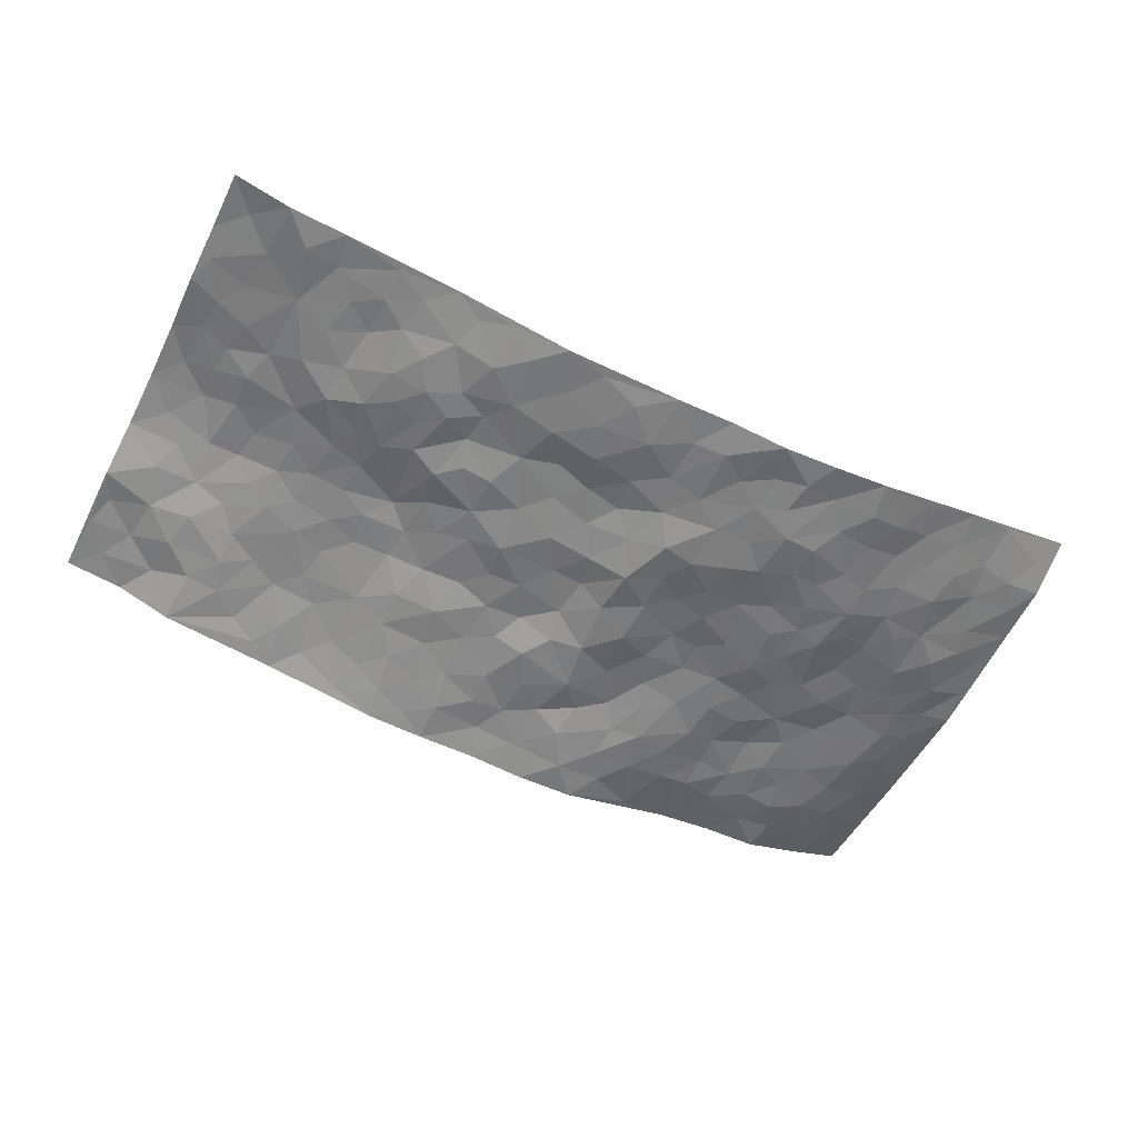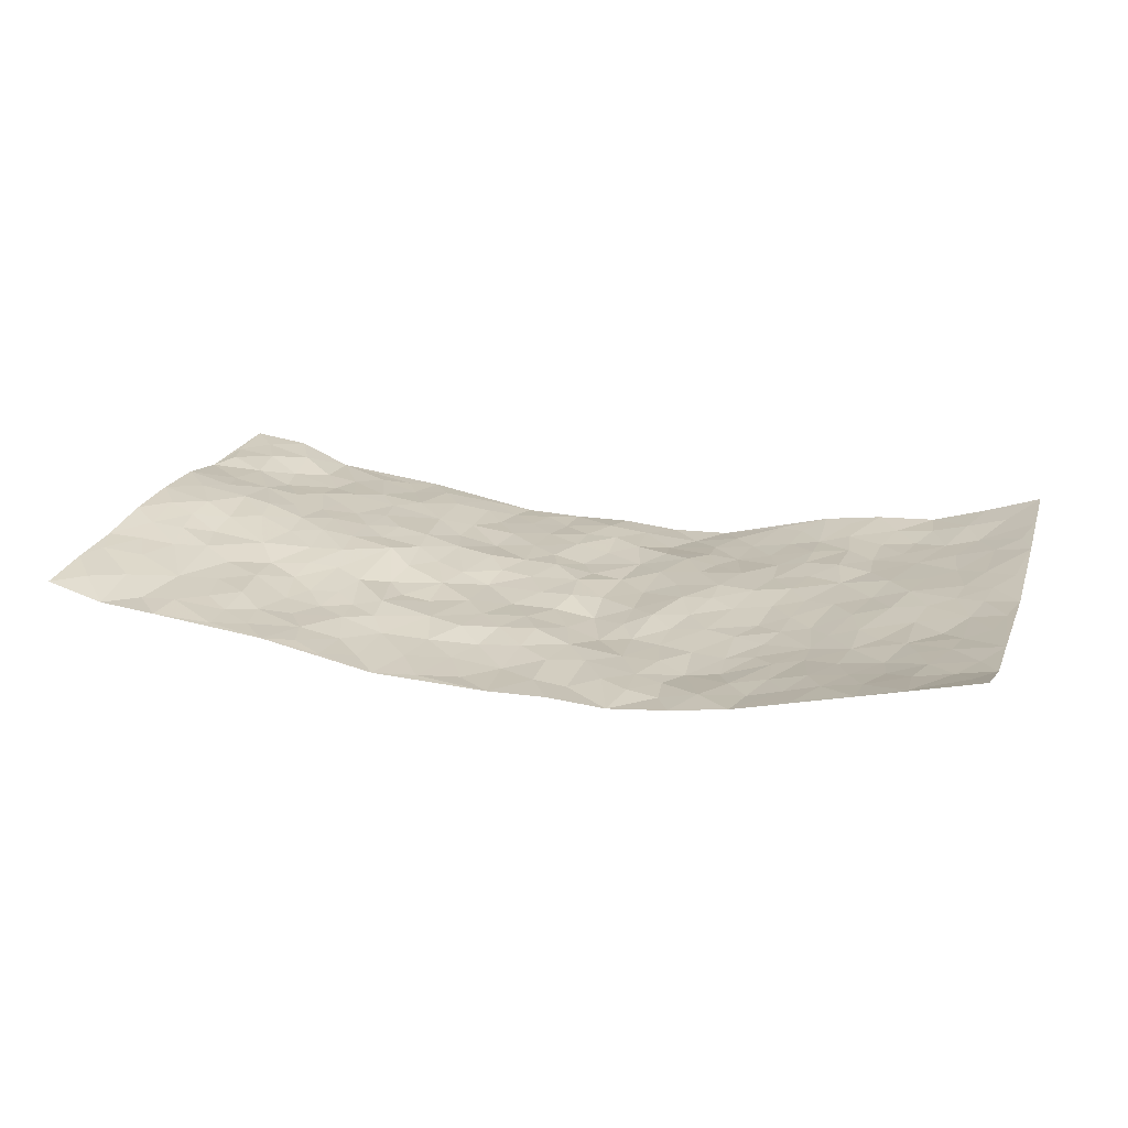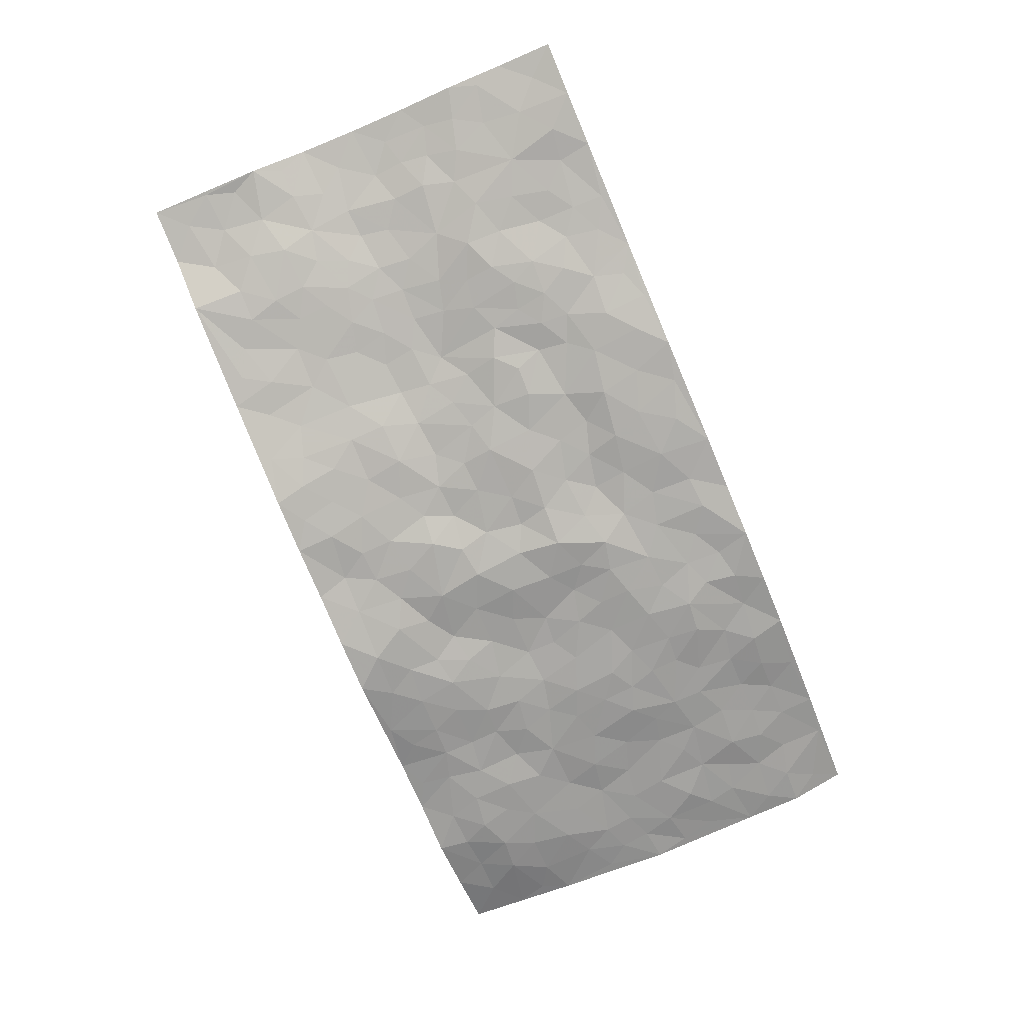
<metadata>
{"format":"obj","ext":"obj","renderer":"f3d","projection":"perspective","resolution":1024,"background":"white","views":[{"elev":-58.3,"azim":-26.6,"up":"+Z"},{"elev":22.9,"azim":18.1,"up":"+Z"},{"elev":-77.8,"azim":-67.3,"up":"+Z"}]}
</metadata>
<code>
v -0.9781 0.002326 0.05648
v -0.9784 0.9961 0.05902
v 0.9688 0.006597 0.1169
v 0.9662 0.9986 0.1104
v -0.7955 0.394 0.04265
v -0.9733 0.5004 0.09105
v -0.8549 0.3588 0.05847
v 6.502e-05 0.002126 -0.04839
v -0.9772 0.2518 0.07005
v -0.919 0.3388 0.0708
v -0.7361 0.003489 0.01569
v -0.977 0.1268 0.06643
v -0.7114 0.2946 0.01885
v -0.859 0.003882 0.02462
v -0.8398 0.2901 0.0468
v -0.4899 0.004139 -0.00513
v -0.9564 0.1895 0.06354
v -0.2945 0.1691 -0.03794
v -0.7756 0.3234 0.03817
v -0.8626 0.1218 0.0395
v -0.9225 0.06474 0.05173
v -0.7976 0.06645 0.01785
v -0.6734 0.1289 0.01304
v -0.725 0.07659 0.01895
v -0.8728 0.2087 0.04954
v -0.9083 0.2715 0.06
v -0.7703 0.1791 0.02473
v -0.693 0.2116 0.01561
v -0.8584 0.4886 0.07331
v -0.9743 0.3759 0.08675
v -0.7409 0.9942 0.0007369
v -0.5387 0.2242 -0.0141
v 0.263 0.1568 -0.04319
v -0.9785 0.7468 0.06022
v -0.368 0.3942 -0.02407
v -0.7838 0.7507 0.02847
v -0.8016 0.829 0.0276
v -0.5807 0.4428 0.01267
v -0.599 0.6055 0.01925
v -0.4946 0.9964 -0.02377
v -0.9539 0.6857 0.06918
v -0.6596 0.5624 0.03035
v -0.3916 0.7527 -0.01192
v -0.5111 0.2817 -0.01611
v -0.4615 0.227 -0.0242
v -0.4972 0.1639 -0.01891
v -0.4471 0.636 0.006124
v -0.365 0.5592 -0.003861
v 0.1671 0.4726 -0.04652
v -0.3344 0.2226 -0.02756
v -0.2095 0.6098 -0.02469
v -0.3739 0.6286 -0.002326
v -0.3041 0.05988 -0.04168
v -0.6275 0.7096 0.01524
v -0.3963 0.1962 -0.02641
v -0.8678 0.6178 0.06651
v -0.03584 0.3482 -0.03959
v 0.05978 0.339 -0.04775
v 0.2989 0.4506 -0.0333
v -0.09383 0.5508 -0.0383
v -0.1644 0.5553 -0.03361
v 0.09282 0.6289 -0.05298
v -0.6338 0.348 0.00603
v -0.7449 0.5742 0.05034
v -0.9505 0.8075 0.06261
v -0.5605 0.1313 -0.002953
v -0.3684 0.01448 -0.02643
v -0.7924 0.4669 0.05138
v -0.6169 0.1742 0.01076
v -0.6146 0.02029 0.005317
v -0.2468 0.004138 -0.04642
v -0.6162 0.09027 0.004468
v -0.547 0.05537 -0.002604
v -0.4317 0.03974 -0.01621
v -0.4522 0.1061 -0.01867
v -0.8892 0.6846 0.05809
v -0.9704 0.8714 0.0597
v -0.7335 0.5094 0.04569
v -0.001844 0.9956 -0.06013
v -0.8008 0.6748 0.04781
v -0.5632 0.3168 -0.006648
v -0.5113 0.4611 0.00859
v 0.008117 0.5703 -0.03971
v -0.04768 0.4821 -0.04088
v 0.005229 0.4191 -0.04758
v -0.124 0.1296 -0.05071
v -0.5689 0.6695 0.01098
v -0.9095 0.5626 0.08007
v -0.7315 0.6903 0.03261
v -0.4499 0.2984 -0.01824
v -0.6314 0.2693 0.009205
v -0.5008 0.688 0.007936
v -0.1727 0.4849 -0.04187
v -0.2621 0.4361 -0.02961
v -0.6467 0.6484 0.0202
v -0.009729 0.1175 -0.05369
v -0.4128 0.5096 0.00664
v -0.3435 0.2894 -0.02096
v -0.2397 0.5034 -0.02802
v -0.1794 0.3822 -0.0359
v -0.9743 0.6248 0.08578
v -0.7037 0.6223 0.03353
v -0.8092 0.5798 0.05883
v -0.3644 0.1123 -0.03566
v -0.5198 0.5329 0.013
v -0.6819 0.407 0.02546
v -0.1284 0.3244 -0.03726
v -0.148 0.2498 -0.03473
v -0.5166 0.6112 0.01036
v 0.1086 0.7274 -0.05311
v -0.001662 0.215 -0.04388
v -0.07085 0.2734 -0.03745
v 0.007314 0.2883 -0.03624
v -0.4297 0.3648 -0.01444
v -0.1965 0.1858 -0.04601
v -0.6525 0.4883 0.02609
v -0.5565 0.3821 0.002874
v -0.4921 0.3925 -0.004753
v -0.3068 0.5238 -0.01778
v -0.259 0.3509 -0.03659
v -0.3543 0.4669 -0.01231
v -0.2257 0.272 -0.03383
v -0.08928 0.4111 -0.0455
v -0.5929 0.5314 0.0207
v -0.09092 0.1995 -0.04864
v -0.2142 0.09554 -0.04446
v -0.3999 0.26 -0.02631
v -0.9216 0.4381 0.08252
v -0.863 0.4215 0.06607
v 0.09391 0.422 -0.05898
v 0.2113 0.2371 -0.04741
v 0.08399 0.5159 -0.0512
v 0.02187 0.4868 -0.03981
v 0.1677 0.3918 -0.04895
v 0.7912 0.4978 0.03555
v 0.2209 0.4323 -0.03592
v 0.2693 0.3129 -0.04771
v 0.1618 0.5662 -0.04901
v 0.1216 0.995 -0.06816
v -0.2923 0.6188 -0.01727
v 0.4234 0.8795 -0.0222
v 0.4847 0.9981 0.003872
v -0.2163 0.7788 -0.03787
v -0.06016 0.8619 -0.05123
v -0.3226 0.3493 -0.02983
v -0.4575 0.5653 0.005504
v -0.07416 0.05364 -0.05272
v -0.159 0.02383 -0.04739
v 0.1242 0.001749 -0.04226
v 0.01194 0.8579 -0.04896
v -0.01758 0.6975 -0.05576
v 0.4263 0.1958 -0.0371
v 0.345 0.2894 -0.04232
v 0.5931 0.5271 -0.0004815
v 0.5266 0.5475 -0.01081
v 0.4587 0.1346 -0.02315
v 0.5255 0.2274 -0.01379
v 0.4172 0.3612 -0.02828
v 0.02294 0.6389 -0.05112
v -0.05788 0.6266 -0.03442
v -0.1474 0.7279 -0.03878
v -0.0863 0.6917 -0.04014
v -0.06145 0.7891 -0.04873
v -0.1357 0.6318 -0.03501
v 0.01985 0.7726 -0.05396
v 0.2453 0.9957 -0.06158
v -0.02071 0.9246 -0.0487
v -0.2724 0.8437 -0.04075
v -0.2024 0.8775 -0.04827
v -0.3183 0.7789 -0.02906
v -0.2497 0.9947 -0.06194
v -0.2294 0.6939 -0.03735
v -0.3194 0.6983 -0.02459
v -0.1421 0.8273 -0.04719
v -0.1257 0.9954 -0.06375
v 0.2167 0.745 -0.03099
v 0.1733 0.6659 -0.03863
v 0.3268 0.5942 -0.01964
v 0.2612 0.5217 -0.02751
v 0.2654 0.6648 -0.02612
v 0.4243 0.7439 -0.02071
v 0.3555 0.6824 -0.02376
v 0.2853 0.7318 -0.03376
v 0.06719 0.9262 -0.05664
v 0.07763 0.8209 -0.04962
v 0.1446 0.8548 -0.05775
v 0.2498 0.8709 -0.04926
v 0.3216 0.7917 -0.03906
v 0.2322 0.5944 -0.03265
v -0.8805 0.8651 0.05336
v -0.6848 0.8142 0.009739
v -0.8686 0.7728 0.04826
v -0.8558 0.9959 0.04556
v -0.9207 0.9373 0.05454
v -0.8097 0.9186 0.0383
v -0.7365 0.8824 0.01342
v -0.6097 0.9274 -0.0007214
v -0.6659 0.8833 0.0037
v -0.6885 0.7444 0.01998
v -0.5622 0.8135 0.007613
v -0.6234 0.7801 0.01344
v -0.515 0.8992 -0.01161
v -0.3941 0.8769 -0.01961
v -0.5502 0.958 -0.01386
v -0.4666 0.8153 -0.003198
v -0.4464 0.935 -0.01859
v -0.3499 0.9702 -0.0412
v -0.5129 0.76 0.004711
v -0.324 0.899 -0.03623
v -0.263 0.9274 -0.05124
v 0.1552 0.7833 -0.04257
v 0.2539 0.8026 -0.03955
v 0.1881 0.93 -0.06434
v 0.3928 0.8113 -0.02834
v 0.3367 0.8792 -0.0385
v 0.379 0.9812 -0.02534
v 0.2878 0.9356 -0.0464
v 0.439 0.9476 -0.01387
v 0.3822 0.4931 -0.02598
v 0.3264 0.528 -0.02297
v 0.4847 0.6044 -0.01129
v 0.4326 0.6643 -0.01879
v 0.4067 0.5877 -0.01891
v 0.3573 0.1895 -0.04622
v 0.485 0.3346 -0.02443
v 0.4616 0.5228 -0.02184
v 0.3492 0.3874 -0.03245
v -0.127 0.9117 -0.0578
v -0.1874 0.9547 -0.05737
v 0.3239 0.1325 -0.04207
v 0.6109 0.01496 0.02032
v 0.2035 0.3326 -0.0521
v 0.2734 0.3842 -0.0414
v 0.5863 0.2477 -0.005083
v 0.7319 1 0.0309
v 0.9752 0.2518 0.08003
v 0.4905 0.8124 -0.005668
v 0.7179 0.4881 0.02559
v 0.4876 0.7471 -0.006827
v 0.9767 0.5011 0.06962
v 0.6708 0.2943 0.01061
v 0.5119 0.4684 -0.01678
v 0.7782 0.3114 0.03153
v 0.5646 0.4161 -0.01255
v 0.4913 0.001432 -0.0103
v 0.09213 0.2515 -0.04448
v 0.5081 0.07637 -0.01482
v 0.1365 0.3176 -0.05769
v 0.4205 0.2663 -0.03506
v 0.8726 0.2657 0.05334
v 0.6423 0.4624 0.01009
v 0.5793 0.08206 0.00374
v 0.452 0.426 -0.02691
v 0.6099 0.3721 -0.002138
v 0.2901 0.2321 -0.04342
v 0.4819 0.2713 -0.02472
v 0.2672 0.07793 -0.03936
v 0.3702 0.00151 -0.03216
v 0.2478 0.00173 -0.04774
v 0.2034 0.114 -0.0422
v 0.06958 0.1691 -0.04472
v 0.1471 0.189 -0.04477
v 0.6128 0.1478 0.01183
v 0.7774 0.4236 0.0291
v 0.7493 0.2211 0.02587
v 0.6497 0.08134 0.02552
v 0.6702 0.3851 0.01334
v 0.7193 0.3397 0.01808
v 0.8853 0.3268 0.0513
v 0.7445 0.5686 0.03278
v 0.6918 0.146 0.02631
v 0.7629 0.1502 0.0376
v 0.8412 0.368 0.03674
v 0.9402 0.3506 0.06666
v 0.8859 0.4394 0.04881
v 0.5854 0.3131 -0.009452
v 0.8174 0.1073 0.05906
v 0.3357 0.06279 -0.03927
v 0.4134 0.0685 -0.02265
v 0.07226 0.0773 -0.04678
v 0.1445 0.07169 -0.04937
v 0.9725 0.7503 0.08743
v 0.7296 0.08007 0.04234
v 0.6566 0.2159 0.01203
v 0.9589 0.4258 0.06829
v 0.9055 0.51 0.05708
v 0.8076 0.251 0.04294
v 0.5353 0.148 -0.008948
v 0.7299 0.002936 0.05347
v 0.506 0.3943 -0.01928
v 0.9338 0.06637 0.09141
v 0.9749 0.1272 0.08521
v 0.8382 0.1812 0.0546
v 0.8957 0.1254 0.06872
v 0.8233 0.0118 0.07663
v 0.9351 0.1892 0.07106
v 0.6673 0.5568 0.01233
v 0.6916 0.6341 0.02313
v 0.5863 0.6372 0.002099
v 0.826 0.6928 0.04115
v 0.6321 0.7729 0.007075
v 0.9536 0.6257 0.07359
v 0.7672 0.6431 0.03392
v 0.8542 0.5962 0.0488
v 0.734 0.7456 0.02523
v 0.8455 0.5314 0.04589
v 0.9144 0.575 0.06117
v 0.89 0.6604 0.05902
v 0.6407 0.6939 0.01161
v 0.5652 0.7249 0.00706
v 0.5105 0.6753 -0.007987
v 0.8523 0.8541 0.0514
v 0.7126 0.8731 0.01878
v 0.8119 0.7785 0.04005
v 0.8948 0.7791 0.06338
v 0.7809 0.8462 0.0319
v 0.9666 0.8745 0.09792
v 0.6946 0.8042 0.018
v 0.9478 0.812 0.08523
v 0.7405 0.9333 0.03065
v 0.8499 0.9996 0.06868
v 0.6076 0.9991 0.02269
v 0.8173 0.9272 0.05363
v 0.901 0.929 0.07833
v 0.66 0.9361 0.01924
v 0.5552 0.9023 0.004639
v 0.4908 0.8817 -0.008469
v 0.5469 0.9702 0.01009
v 0.5694 0.823 0.003411
v 0.6361 0.8623 0.01005
f 29 6 128
f 12 21 20
f 26 10 9
f 55 45 46
f 27 19 15
f 26 9 17
f 101 6 88
f 12 1 21
f 7 15 19
f 125 86 96
f 84 123 85
f 129 29 128
f 25 27 15
f 12 20 17
f 73 75 66
f 22 14 11
f 26 17 25
f 9 12 17
f 25 15 26
f 5 129 7
f 52 146 48
f 55 18 50
f 7 19 5
f 20 27 25
f 124 82 105
f 41 76 34
f 20 14 22
f 14 20 21
f 14 21 1
f 24 22 11
f 24 27 22
f 72 66 69
f 69 32 91
f 70 24 11
f 24 23 27
f 17 20 25
f 27 20 22
f 10 15 7
f 10 26 15
f 23 28 27
f 27 13 19
f 28 23 69
f 13 27 28
f 119 121 94
f 10 7 129
f 6 30 128
f 9 10 30
f 36 192 80
f 80 102 89
f 118 81 44
f 64 103 78
f 115 126 86
f 45 32 46
f 91 63 13
f 129 68 29
f 95 87 54
f 95 54 199
f 202 40 204
f 82 97 105
f 29 88 6
f 18 55 104
f 148 126 71
f 38 82 124
f 50 18 122
f 117 82 38
f 5 19 106
f 82 117 118
f 80 64 102
f 127 45 55
f 194 77 190
f 98 35 114
f 39 124 105
f 127 50 98
f 106 19 13
f 66 75 46
f 39 95 42
f 63 117 38
f 95 89 102
f 101 56 76
f 51 140 99
f 18 53 126
f 62 83 132
f 45 127 90
f 112 113 57
f 103 29 68
f 130 85 58
f 109 39 105
f 35 94 121
f 113 246 58
f 151 165 163
f 120 100 94
f 114 127 98
f 192 190 65
f 95 39 87
f 36 191 37
f 67 104 74
f 56 101 88
f 13 63 106
f 192 34 76
f 268 241 243
f 108 115 125
f 93 84 60
f 133 84 85
f 156 288 157
f 101 76 41
f 80 103 64
f 105 97 146
f 99 61 51
f 92 109 47
f 125 96 111
f 158 227 153
f 75 104 55
f 69 66 32
f 81 91 32
f 106 78 68
f 42 64 78
f 77 34 65
f 24 70 72
f 75 73 16
f 16 71 67
f 2 34 77
f 13 28 91
f 103 56 88
f 56 80 76
f 72 69 23
f 11 16 70
f 16 73 70
f 16 67 74
f 115 18 126
f 24 72 23
f 73 72 70
f 16 74 75
f 72 73 66
f 32 45 44
f 84 83 60
f 66 46 32
f 78 106 116
f 117 63 81
f 67 53 104
f 103 68 78
f 69 91 28
f 36 80 89
f 106 38 116
f 106 68 5
f 81 118 117
f 62 132 138
f 32 44 81
f 53 67 71
f 57 58 85
f 123 100 107
f 93 60 61
f 33 230 224
f 8 96 147
f 132 133 130
f 140 48 119
f 93 100 123
f 122 98 50
f 164 60 160
f 53 71 126
f 125 112 108
f 193 194 195
f 75 55 46
f 63 91 81
f 56 103 80
f 196 198 31
f 18 104 53
f 121 48 97
f 38 106 63
f 118 97 82
f 97 35 121
f 51 172 140
f 130 134 49
f 87 39 109
f 288 252 263
f 97 114 35
f 47 43 92
f 57 113 58
f 248 130 58
f 34 101 41
f 114 90 127
f 116 124 42
f 145 94 35
f 118 114 97
f 167 79 175
f 98 145 35
f 85 123 57
f 43 47 52
f 199 36 89
f 42 78 116
f 159 83 62
f 88 29 103
f 74 104 75
f 118 44 90
f 173 140 172
f 42 95 102
f 190 192 37
f 65 190 77
f 89 95 199
f 125 111 112
f 92 87 109
f 18 115 122
f 177 180 176
f 112 57 107
f 109 105 146
f 93 94 100
f 285 286 275
f 96 86 147
f 137 232 131
f 57 123 107
f 87 92 208
f 49 134 136
f 132 130 49
f 161 164 162
f 50 127 55
f 122 108 107
f 122 107 100
f 48 140 52
f 118 90 114
f 99 119 94
f 123 84 93
f 36 37 192
f 48 121 119
f 120 122 100
f 39 42 124
f 38 124 116
f 248 58 246
f 44 45 90
f 98 122 120
f 146 52 47
f 94 93 99
f 168 209 170
f 212 183 188
f 202 197 200
f 42 102 64
f 107 108 112
f 99 93 61
f 8 280 96
f 112 111 113
f 125 115 86
f 115 108 122
f 128 30 10
f 5 68 129
f 10 129 128
f 132 49 138
f 83 84 133
f 130 133 85
f 83 133 132
f 248 134 130
f 156 152 224
f 151 110 165
f 212 186 211
f 153 224 249
f 254 251 244
f 246 261 262
f 225 158 249
f 49 136 179
f 185 184 150
f 214 188 181
f 181 188 182
f 161 163 174
f 143 170 172
f 110 211 185
f 184 79 167
f 174 228 169
f 62 110 159
f 163 150 144
f 210 169 229
f 170 143 168
f 176 211 110
f 98 120 145
f 94 145 120
f 48 146 97
f 109 146 47
f 148 86 126
f 147 86 148
f 71 8 148
f 8 147 148
f 244 276 254
f 232 136 134
f 174 143 161
f 60 83 160
f 163 162 151
f 159 160 83
f 261 281 262
f 259 281 149
f 219 220 59
f 246 113 111
f 33 255 131
f 157 256 152
f 137 255 153
f 230 278 279
f 262 260 33
f 154 155 242
f 131 255 137
f 248 131 232
f 281 280 149
f 259 258 278
f 220 179 59
f 159 151 160
f 162 160 151
f 164 61 60
f 228 174 144
f 144 174 163
f 159 110 151
f 161 172 164
f 186 184 185
f 161 162 163
f 61 164 51
f 160 162 164
f 187 217 213
f 150 163 165
f 205 202 200
f 79 184 139
f 170 43 173
f 174 169 143
f 161 143 172
f 167 144 150
f 176 180 183
f 172 170 173
f 223 226 221
f 185 150 165
f 99 140 119
f 207 206 203
f 172 51 164
f 43 52 173
f 173 52 140
f 167 175 228
f 228 229 169
f 210 168 169
f 177 110 62
f 189 138 179
f 62 138 177
f 136 232 233
f 181 182 222
f 150 184 167
f 178 180 189
f 49 179 138
f 177 138 189
f 180 178 182
f 178 179 220
f 307 308 304
f 222 223 221
f 215 187 188
f 176 183 212
f 187 213 186
f 214 215 188
f 185 211 186
f 237 181 239
f 182 188 183
f 110 185 165
f 216 215 141
f 211 176 212
f 182 183 180
f 176 110 177
f 213 184 186
f 178 189 179
f 177 189 180
f 195 190 37
f 197 198 200
f 195 194 190
f 34 192 65
f 80 192 76
f 37 196 195
f 194 2 77
f 193 2 194
f 196 37 191
f 31 193 195
f 198 196 191
f 31 195 196
f 199 201 191
f 197 204 31
f 198 191 201
f 31 198 197
f 201 199 54
f 36 199 191
f 54 208 201
f 208 43 205
f 208 54 87
f 198 201 200
f 206 205 203
f 43 170 203
f 210 207 209
f 40 202 206
f 31 204 40
f 197 202 204
f 208 205 200
f 43 203 205
f 205 206 202
f 203 209 207
f 171 40 207
f 40 206 207
f 208 200 201
f 43 208 92
f 170 209 203
f 168 143 169
f 207 210 171
f 168 210 209
f 188 187 212
f 212 187 186
f 166 139 213
f 184 213 139
f 237 214 181
f 215 214 141
f 216 141 218
f 213 217 166
f 142 166 216
f 217 216 166
f 187 215 217
f 216 217 215
f 237 141 214
f 142 216 218
f 223 222 182
f 179 136 59
f 223 220 219
f 267 238 251
f 237 327 141
f 223 182 178
f 158 290 253
f 220 223 178
f 59 233 227
f 233 59 136
f 248 246 131
f 153 249 158
f 251 254 267
f 223 219 226
f 111 261 246
f 297 251 238
f 276 256 157
f 167 228 144
f 229 228 175
f 175 171 229
f 229 171 210
f 260 257 33
f 265 271 272
f 266 289 283
f 269 243 250
f 249 224 152
f 266 283 271
f 227 233 137
f 253 227 158
f 325 313 320
f 135 264 275
f 310 329 239
f 270 298 297
f 249 256 225
f 275 273 269
f 311 222 221
f 155 154 299
f 234 276 157
f 310 311 299
f 222 239 181
f 221 226 155
f 266 263 252
f 242 290 244
f 264 273 275
f 273 264 243
f 242 244 154
f 276 290 225
f 288 234 157
f 240 282 302
f 275 286 306
f 225 290 158
f 234 263 284
f 241 254 276
f 233 232 137
f 137 153 227
f 264 135 238
f 244 251 154
f 260 259 257
f 227 253 219
f 33 224 255
f 154 297 299
f 240 302 307
f 297 154 251
f 264 268 243
f 253 226 219
f 271 284 263
f 277 294 293
f 290 242 253
f 241 234 284
f 59 227 219
f 242 155 226
f 252 245 231
f 157 152 156
f 257 230 33
f 152 256 249
f 278 230 257
f 262 33 131
f 224 153 255
f 259 278 257
f 134 248 232
f 230 279 224
f 96 261 111
f 261 96 280
f 280 281 261
f 246 262 131
f 252 247 245
f 268 267 241
f 283 277 272
f 288 247 252
f 275 274 285
f 295 291 294
f 267 268 264
f 263 234 288
f 309 310 299
f 290 276 244
f 283 272 271
f 267 254 241
f 265 243 241
f 236 240 285
f 297 238 270
f 303 305 298
f 241 276 234
f 221 155 299
f 272 277 293
f 250 243 287
f 286 285 240
f 284 271 265
f 271 263 266
f 295 3 291
f 225 256 276
f 241 284 265
f 289 266 231
f 3 292 291
f 321 235 323
f 293 294 296
f 279 278 258
f 245 279 258
f 279 156 224
f 260 281 259
f 280 8 149
f 262 281 260
f 231 266 252
f 267 264 238
f 306 304 270
f 283 289 295
f 243 269 273
f 236 269 250
f 294 292 296
f 274 236 285
f 269 274 275
f 250 287 293
f 245 289 231
f 236 274 269
f 156 279 247
f 242 226 253
f 247 279 245
f 243 265 287
f 288 156 247
f 265 272 293
f 296 292 236
f 293 287 265
f 295 294 277
f 277 283 295
f 236 250 296
f 289 3 295
f 292 294 291
f 293 296 250
f 300 304 308
f 325 320 235
f 329 330 326
f 270 304 303
f 270 303 298
f 309 305 301
f 135 306 270
f 299 297 298
f 298 309 299
f 238 135 270
f 300 314 305
f 303 300 305
f 304 306 307
f 300 303 304
f 282 319 315
f 322 325 235
f 275 306 135
f 307 306 286
f 240 307 286
f 308 307 302
f 302 282 308
f 308 282 315
f 305 309 298
f 310 309 301
f 310 301 329
f 310 239 311
f 222 311 239
f 299 311 221
f 319 312 315
f 312 323 316
f 301 305 318
f 305 314 316
f 300 308 315
f 316 314 312
f 312 314 315
f 315 314 300
f 323 312 324
f 316 313 318
f 282 4 317
f 330 313 325
f 4 321 324
f 235 320 323
f 282 317 319
f 312 319 317
f 326 325 322
f 316 320 313
f 316 318 305
f 142 218 327
f 327 218 141
f 316 323 320
f 324 312 317
f 4 324 317
f 321 323 324
f 318 313 330
f 328 326 322
f 326 327 329
f 329 327 237
f 326 328 327
f 322 142 328
f 327 328 142
f 329 237 239
f 301 318 330
f 326 330 325
f 330 329 301

</code>
